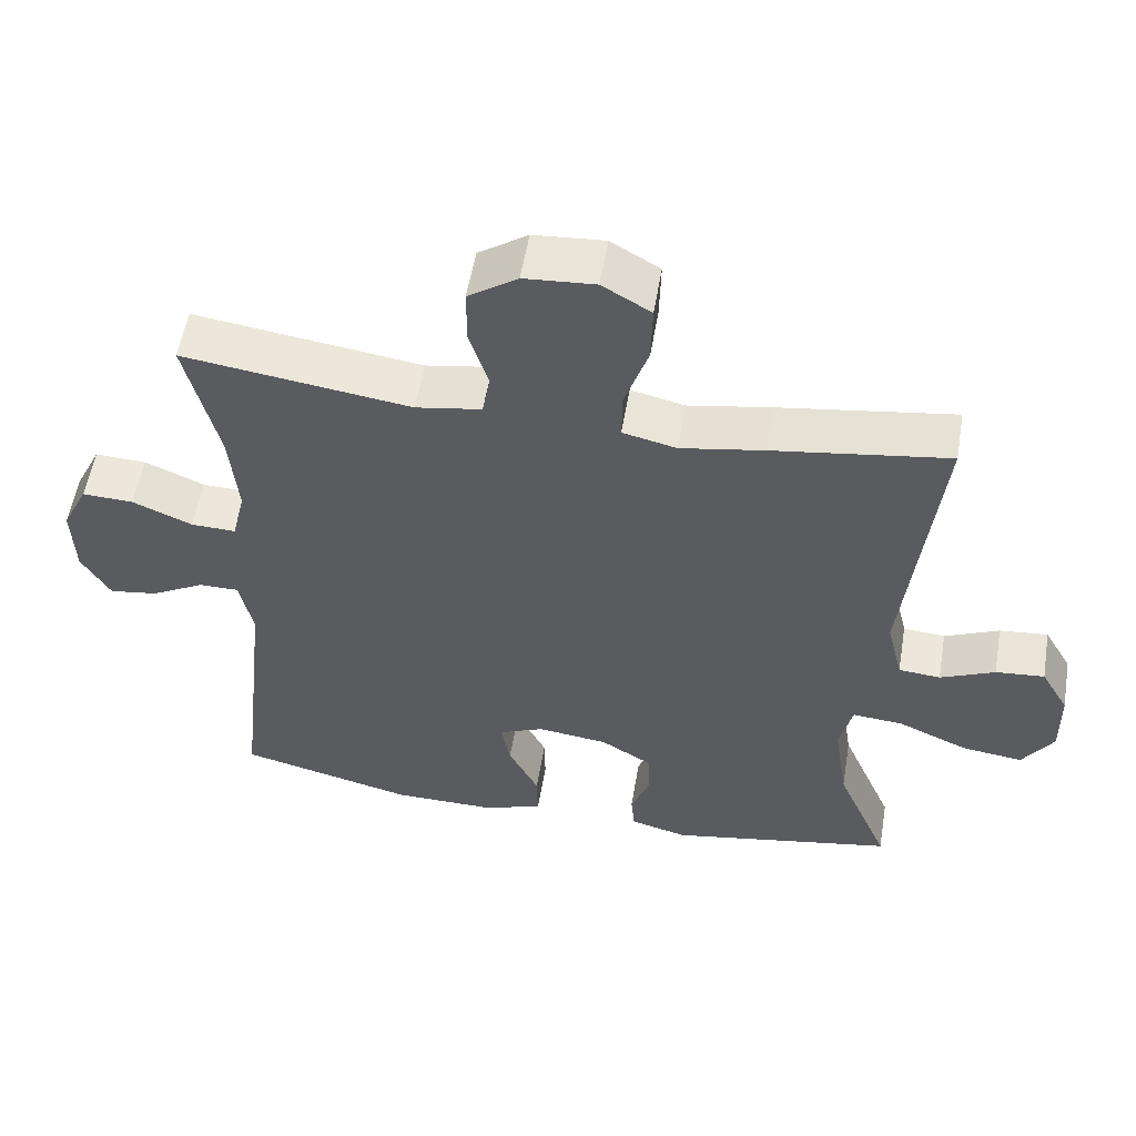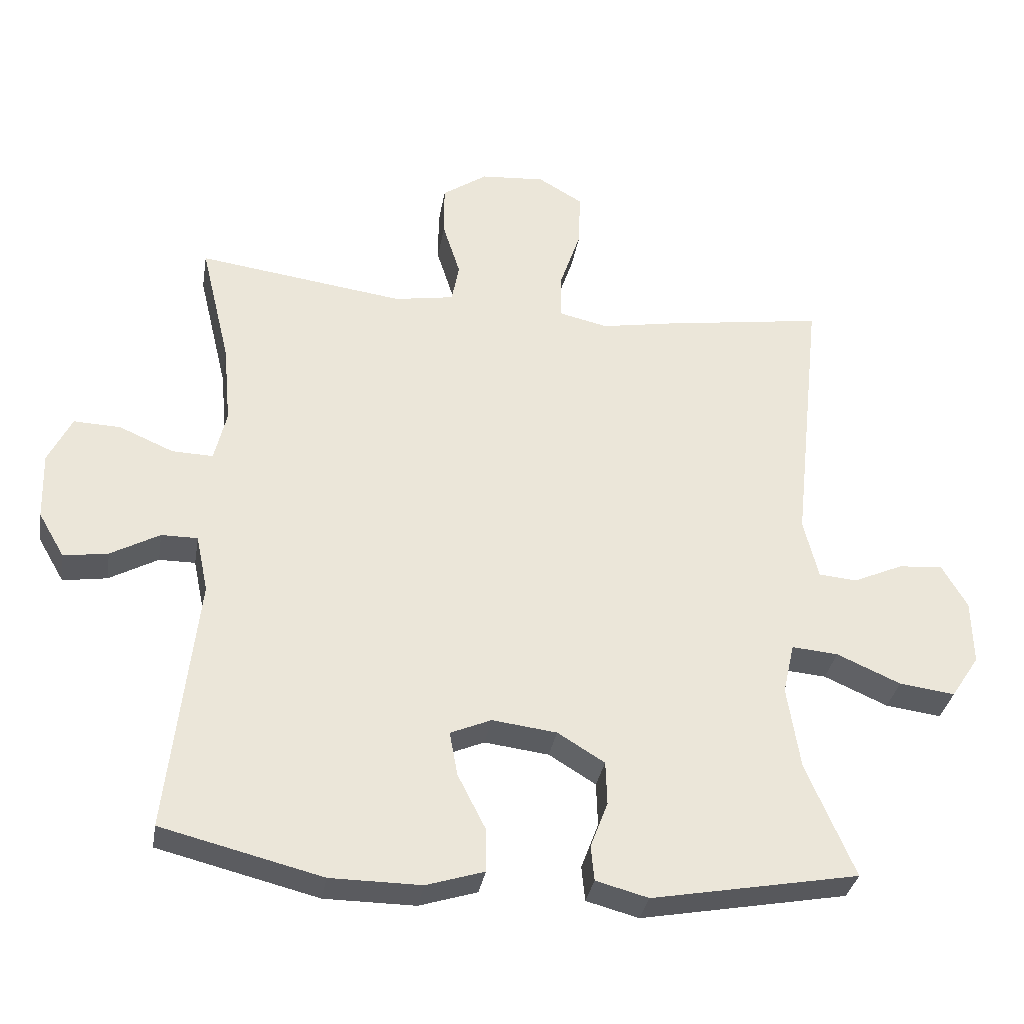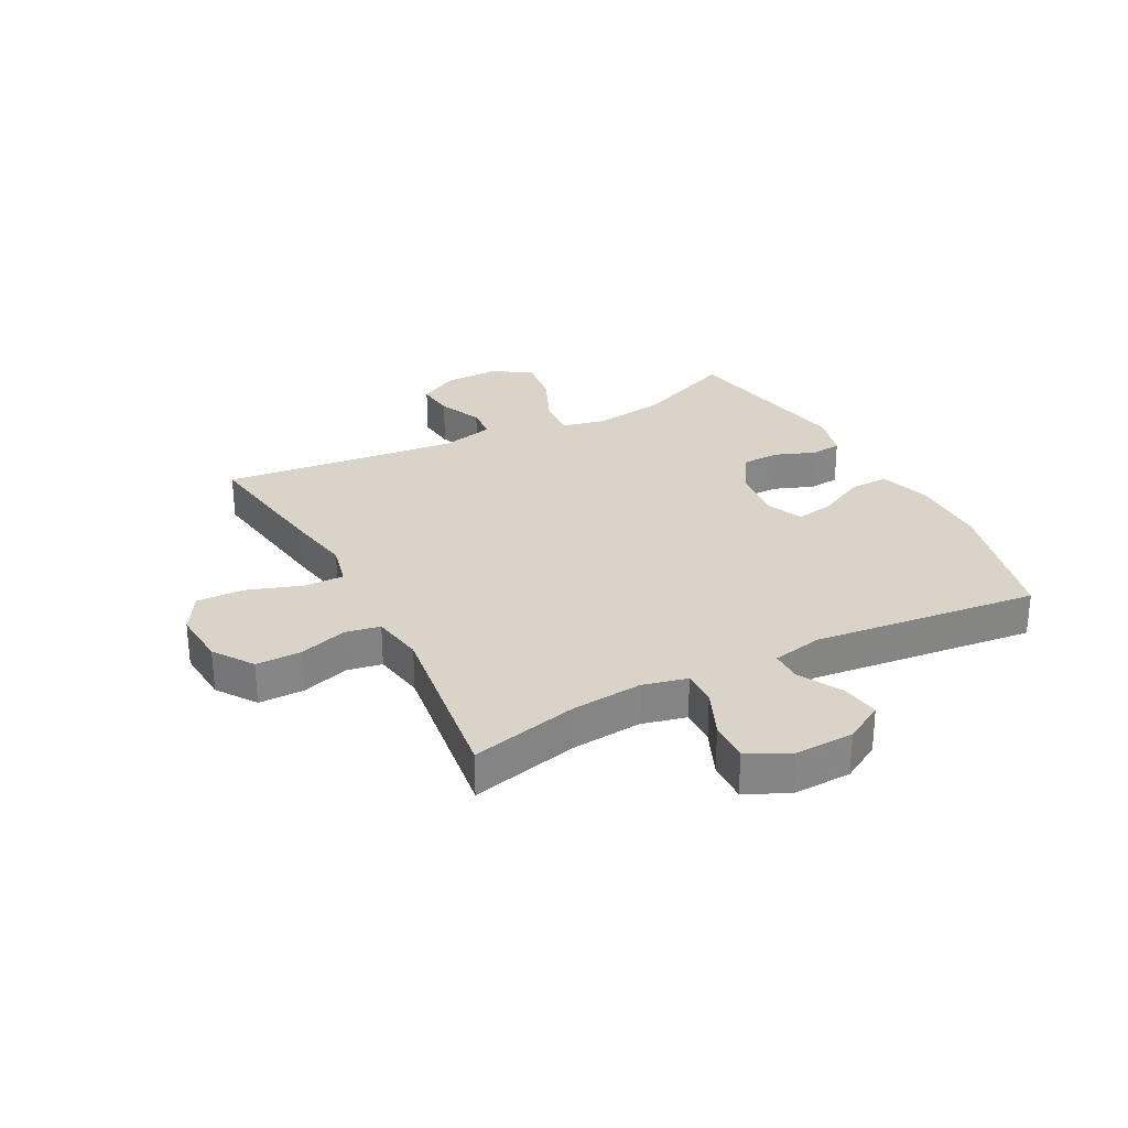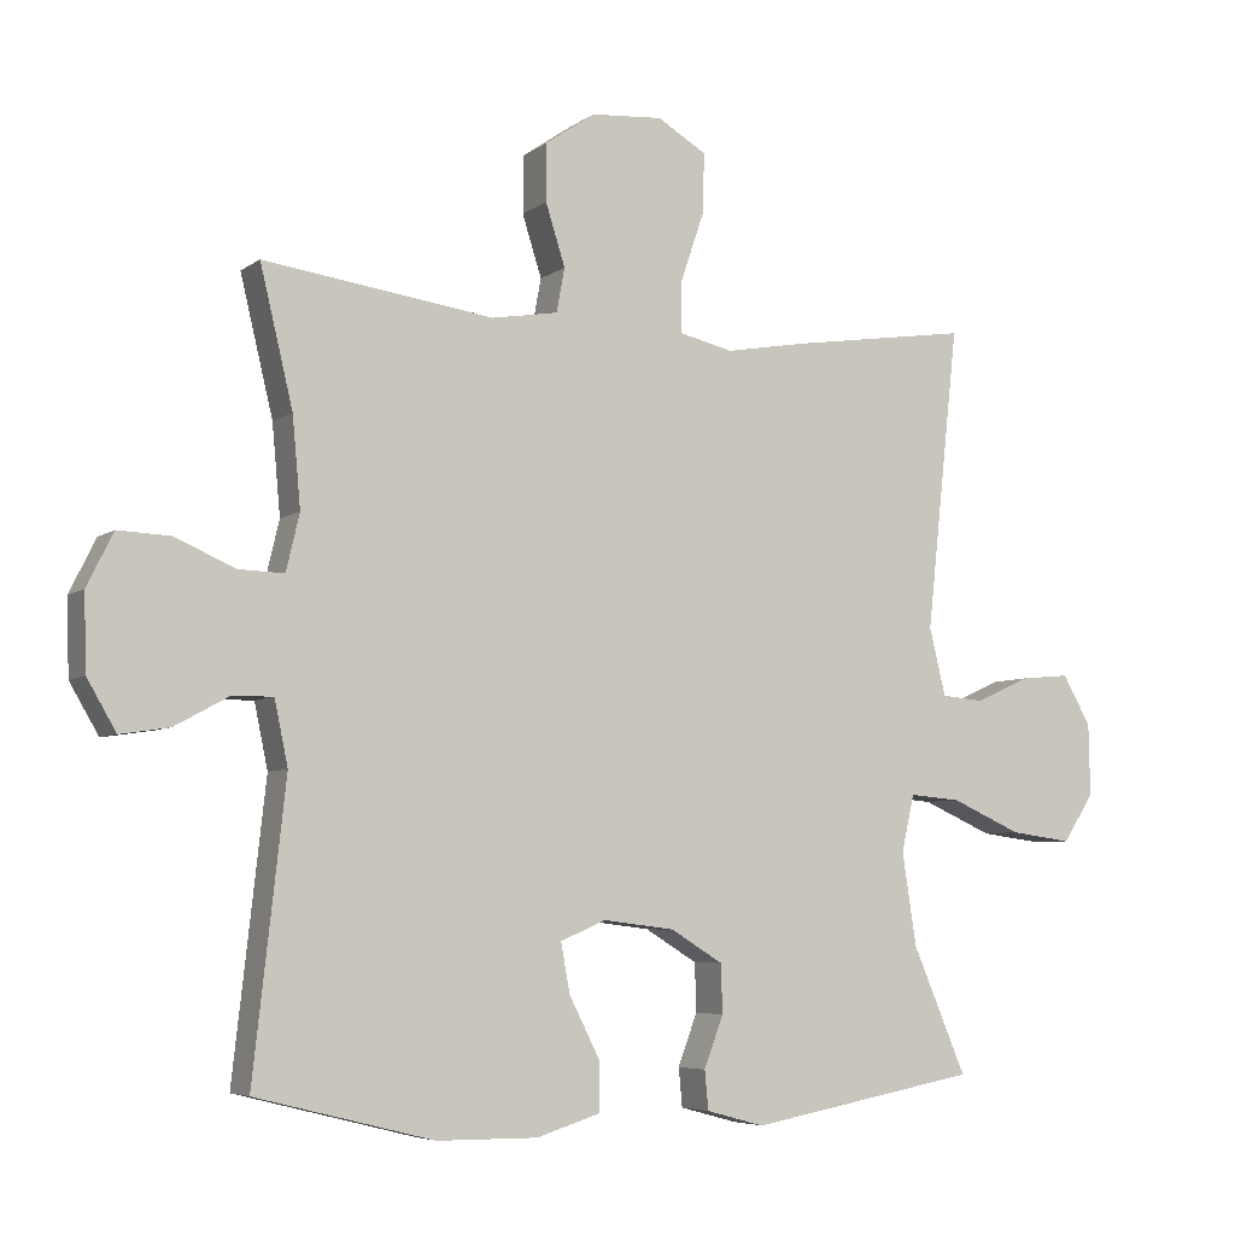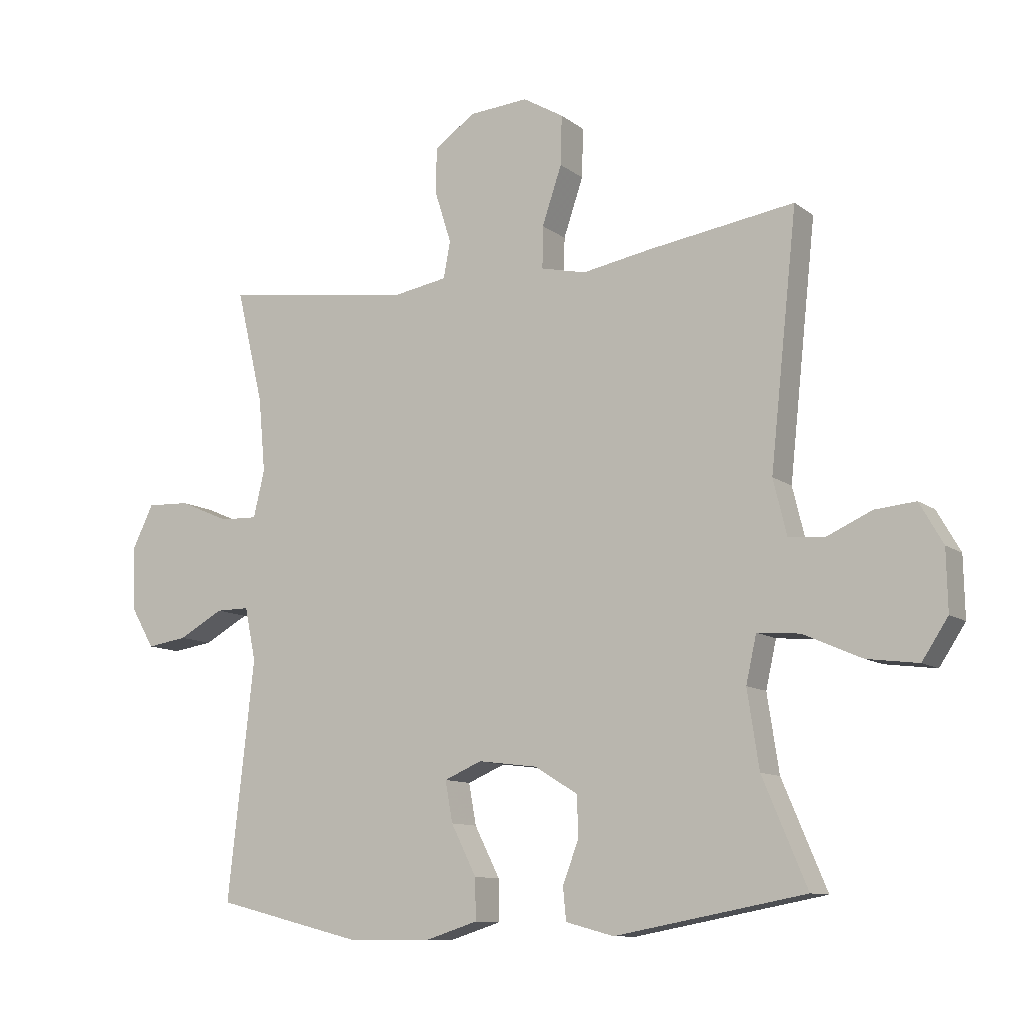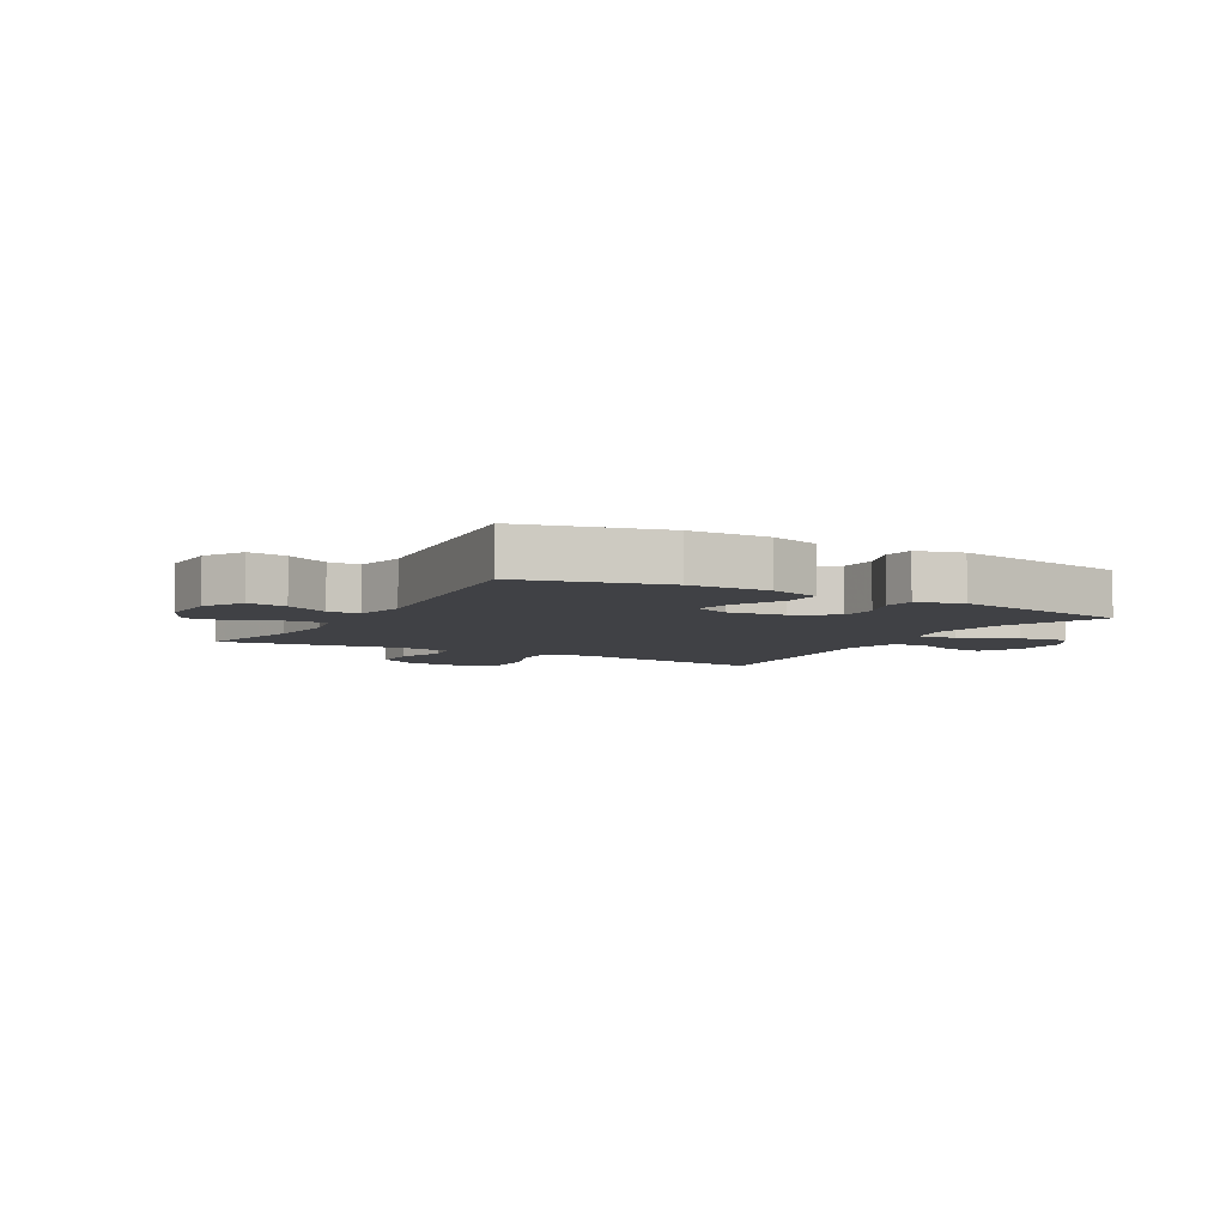
<metadata>
{"format":"obj","ext":"obj","renderer":"f3d","projection":"perspective","resolution":1024,"background":"white","views":[{"elev":55.4,"azim":-170.5,"up":"+Z"},{"elev":-33.2,"azim":170.6,"up":"+Z"},{"elev":28.7,"azim":62.3,"up":"+Y"},{"elev":-5.7,"azim":153.0,"up":"+Z"},{"elev":-10.6,"azim":-150.1,"up":"+Z"},{"elev":-5.8,"azim":150.6,"up":"+Y"}]}
</metadata>
<code>
v -0.5 0.07 0.5
v -0.264 0.07 0.465
v -0.15 0.07 0.445
v -0.077 0.07 0.462
v -0.078 0.07 0.53
v -0.11 0.07 0.624
v -0.112 0.07 0.704
v -0.046 0.07 0.743
v 0.05 0.07 0.736
v 0.117 0.07 0.69
v 0.117 0.07 0.613
v 0.091 0.07 0.531
v 0.102 0.07 0.472
v 0.191 0.07 0.457
v 0.5 0.07 0.5
v 0.456 0.07 0.316
v 0.445 0.07 0.196
v 0.463 0.07 0.12
v 0.524 0.07 0.122
v 0.605 0.07 0.157
v 0.675 0.07 0.16
v 0.71 0.07 0.089
v 0.707 0.07 -0.012
v 0.668 0.07 -0.079
v 0.602 0.07 -0.069
v 0.529 0.07 -0.029
v 0.475 0.07 -0.029
v 0.457 0.07 -0.115
v 0.5 0.07 -0.5
v 0.261 0.07 -0.56
v 0.126 0.07 -0.561
v 0.04 0.07 -0.534
v 0.041 0.07 -0.468
v 0.082 0.07 -0.387
v 0.094 0.07 -0.321
v 0.033 0.07 -0.295
v -0.063 0.07 -0.307
v -0.133 0.07 -0.35
v -0.135 0.07 -0.415
v -0.109 0.07 -0.484
v -0.114 0.07 -0.536
v -0.192 0.07 -0.557
v -0.5 0.07 -0.5
v -0.428 0.07 -0.33
v -0.409 0.07 -0.206
v -0.426 0.07 -0.13
v -0.495 0.07 -0.136
v -0.59 0.07 -0.178
v -0.673 0.07 -0.189
v -0.715 0.07 -0.125
v -0.713 0.07 -0.028
v -0.675 0.07 0.038
v -0.609 0.07 0.032
v -0.535 0.07 -0.001
v -0.478 0.07 0.004
v -0.456 0.07 0.094
v -0.5 0 0.5
v -0.264 0 0.465
v -0.15 0 0.445
v -0.077 0 0.462
v -0.078 0 0.53
v -0.11 0 0.624
v -0.112 0 0.704
v -0.046 0 0.743
v 0.05 0 0.736
v 0.117 0 0.69
v 0.117 0 0.613
v 0.091 0 0.531
v 0.102 0 0.472
v 0.191 0 0.457
v 0.5 0 0.5
v 0.456 0 0.316
v 0.445 0 0.196
v 0.463 0 0.12
v 0.524 0 0.122
v 0.605 0 0.157
v 0.675 0 0.16
v 0.71 0 0.089
v 0.707 0 -0.012
v 0.668 0 -0.079
v 0.602 0 -0.069
v 0.529 0 -0.029
v 0.475 0 -0.029
v 0.457 0 -0.115
v 0.5 0 -0.5
v 0.261 0 -0.56
v 0.126 0 -0.561
v 0.04 0 -0.534
v 0.041 0 -0.468
v 0.082 0 -0.387
v 0.094 0 -0.321
v 0.033 0 -0.295
v -0.063 0 -0.307
v -0.133 0 -0.35
v -0.135 0 -0.415
v -0.109 0 -0.484
v -0.114 0 -0.536
v -0.192 0 -0.557
v -0.5 0 -0.5
v -0.428 0 -0.33
v -0.409 0 -0.206
v -0.426 0 -0.13
v -0.495 0 -0.136
v -0.59 0 -0.178
v -0.673 0 -0.189
v -0.715 0 -0.125
v -0.713 0 -0.028
v -0.675 0 0.038
v -0.609 0 0.032
v -0.535 0 -0.001
v -0.478 0 0.004
v -0.456 0 0.094
f 51 52 53 54
f 51 54 55
f 50 51 55
f 47 48 49 50
f 46 47 50 55
f 41 42 43 44
f 39 40 41 44
f 38 39 44 45
f 37 38 45 46
f 31 32 33 34
f 31 34 35
f 28 29 30 31
f 27 28 31 35
f 23 24 25 26
f 23 26 27
f 22 23 27
f 19 20 21 22
f 18 19 22 27
f 17 18 27 35
f 14 15 16
f 13 14 16 17
f 9 10 11 12
f 9 12 13
f 8 9 13
f 5 6 7 8
f 4 5 8 13
f 3 4 13 17
f 56 1 2 3
f 36 37 46 55
f 35 36 55 56
f 3 17 35 56
f 110 109 108 107
f 111 110 107
f 111 107 106
f 106 105 104 103
f 111 106 103 102
f 100 99 98 97
f 100 97 96 95
f 101 100 95 94
f 102 101 94 93
f 90 89 88 87
f 91 90 87
f 87 86 85 84
f 91 87 84 83
f 82 81 80 79
f 83 82 79
f 83 79 78
f 78 77 76 75
f 83 78 75 74
f 91 83 74 73
f 72 71 70
f 73 72 70 69
f 68 67 66 65
f 69 68 65
f 69 65 64
f 64 63 62 61
f 69 64 61 60
f 73 69 60 59
f 59 58 57 112
f 111 102 93 92
f 112 111 92 91
f 112 91 73 59
f 1 57 58 2
f 2 58 59 3
f 3 59 60 4
f 4 60 61 5
f 5 61 62 6
f 6 62 63 7
f 7 63 64 8
f 8 64 65 9
f 9 65 66 10
f 10 66 67 11
f 11 67 68 12
f 12 68 69 13
f 13 69 70 14
f 14 70 71 15
f 15 71 72 16
f 16 72 73 17
f 17 73 74 18
f 18 74 75 19
f 19 75 76 20
f 20 76 77 21
f 21 77 78 22
f 22 78 79 23
f 23 79 80 24
f 24 80 81 25
f 25 81 82 26
f 26 82 83 27
f 27 83 84 28
f 28 84 85 29
f 29 85 86 30
f 30 86 87 31
f 31 87 88 32
f 32 88 89 33
f 33 89 90 34
f 34 90 91 35
f 35 91 92 36
f 36 92 93 37
f 37 93 94 38
f 38 94 95 39
f 39 95 96 40
f 40 96 97 41
f 41 97 98 42
f 42 98 99 43
f 43 99 100 44
f 44 100 101 45
f 45 101 102 46
f 46 102 103 47
f 47 103 104 48
f 48 104 105 49
f 49 105 106 50
f 50 106 107 51
f 51 107 108 52
f 52 108 109 53
f 53 109 110 54
f 54 110 111 55
f 55 111 112 56
f 56 112 57 1

</code>
